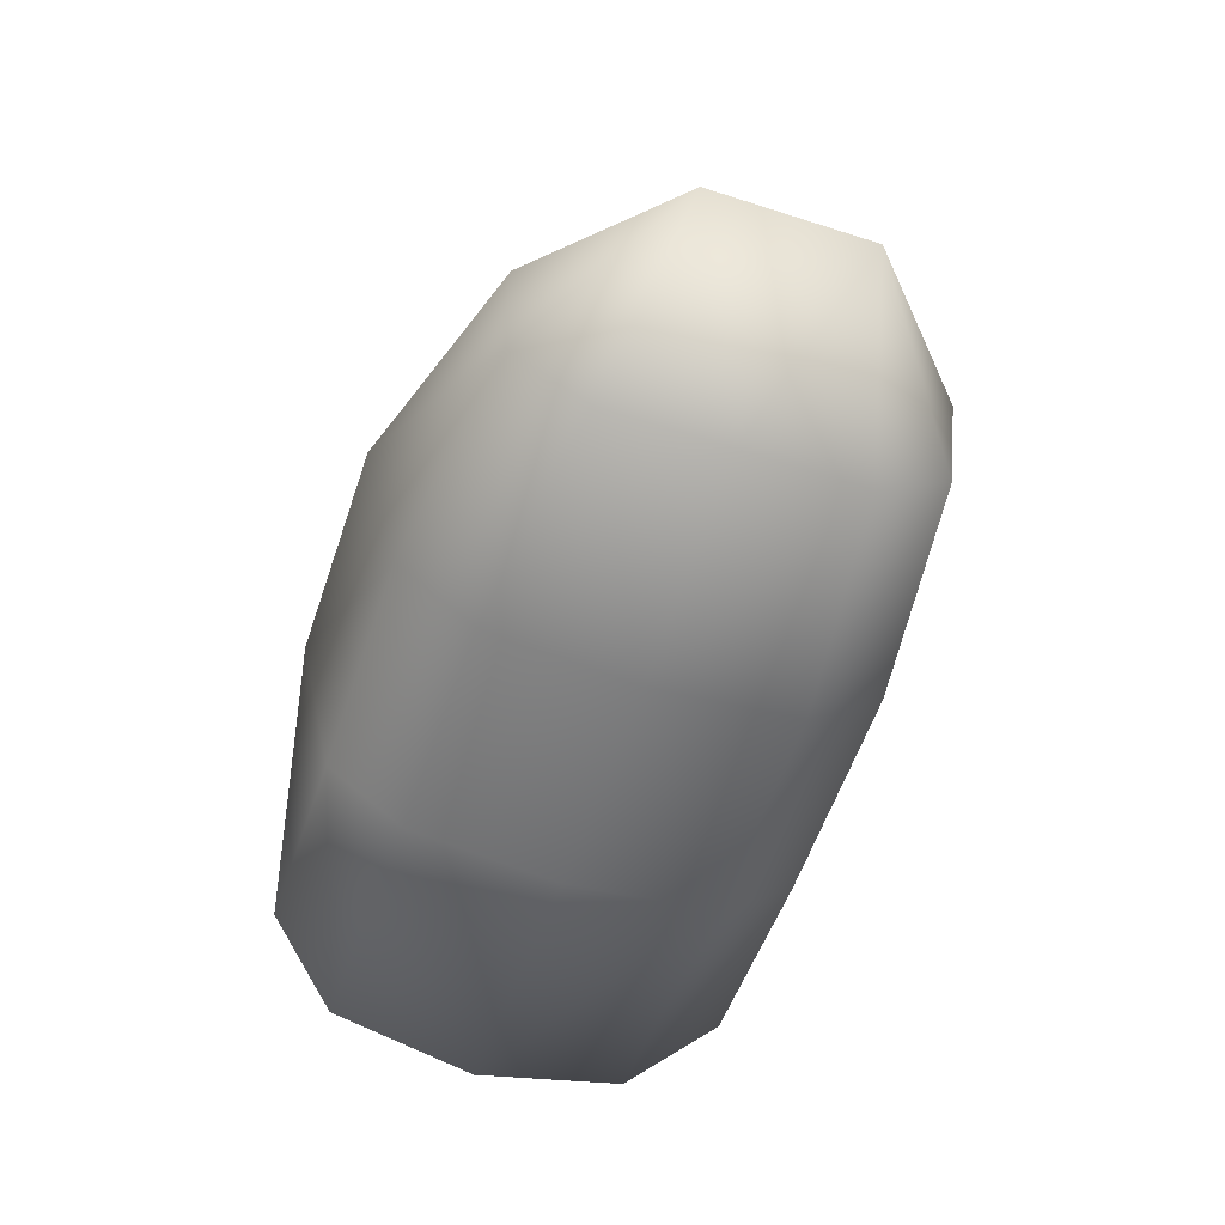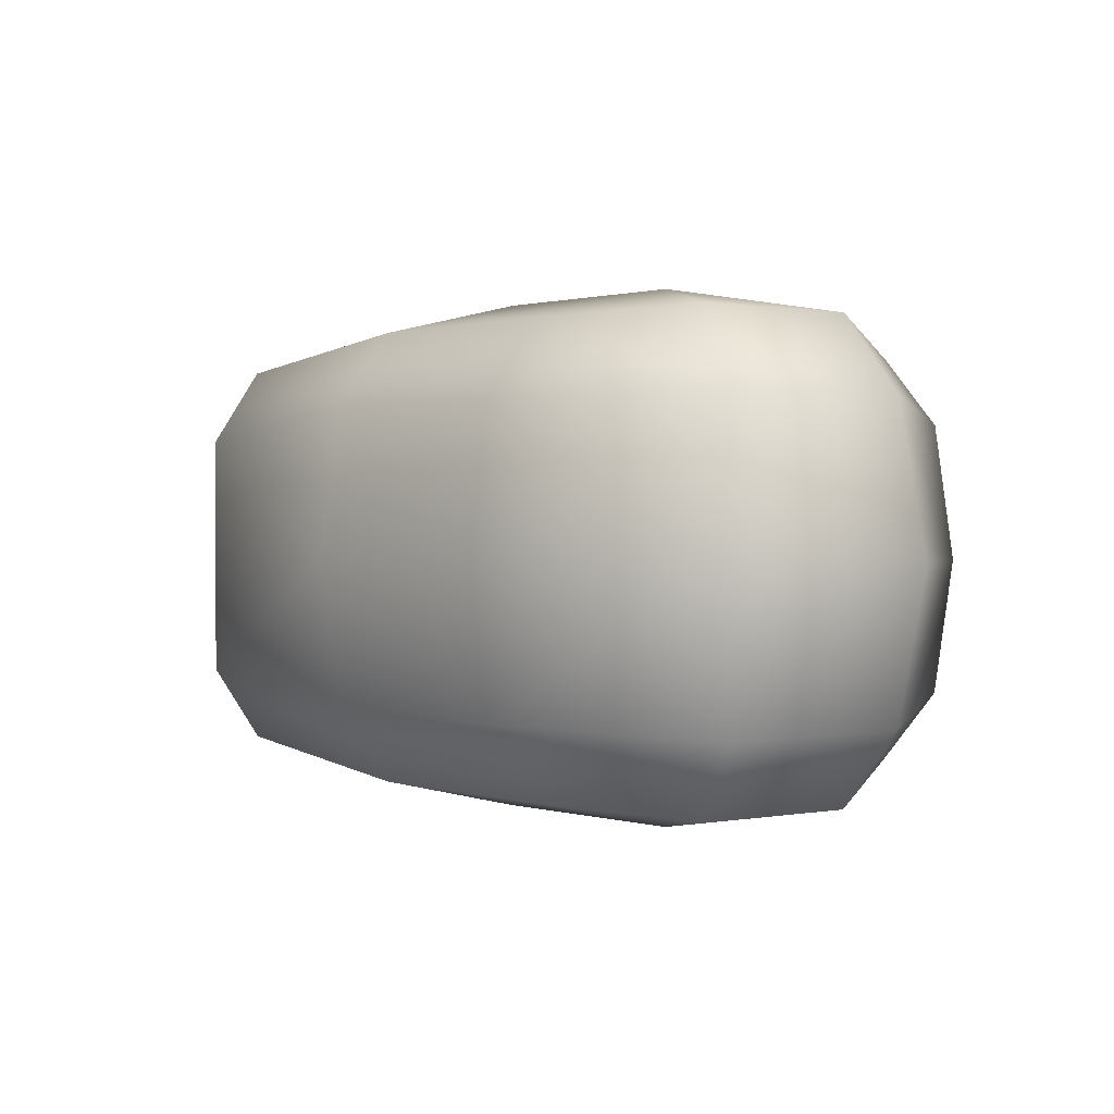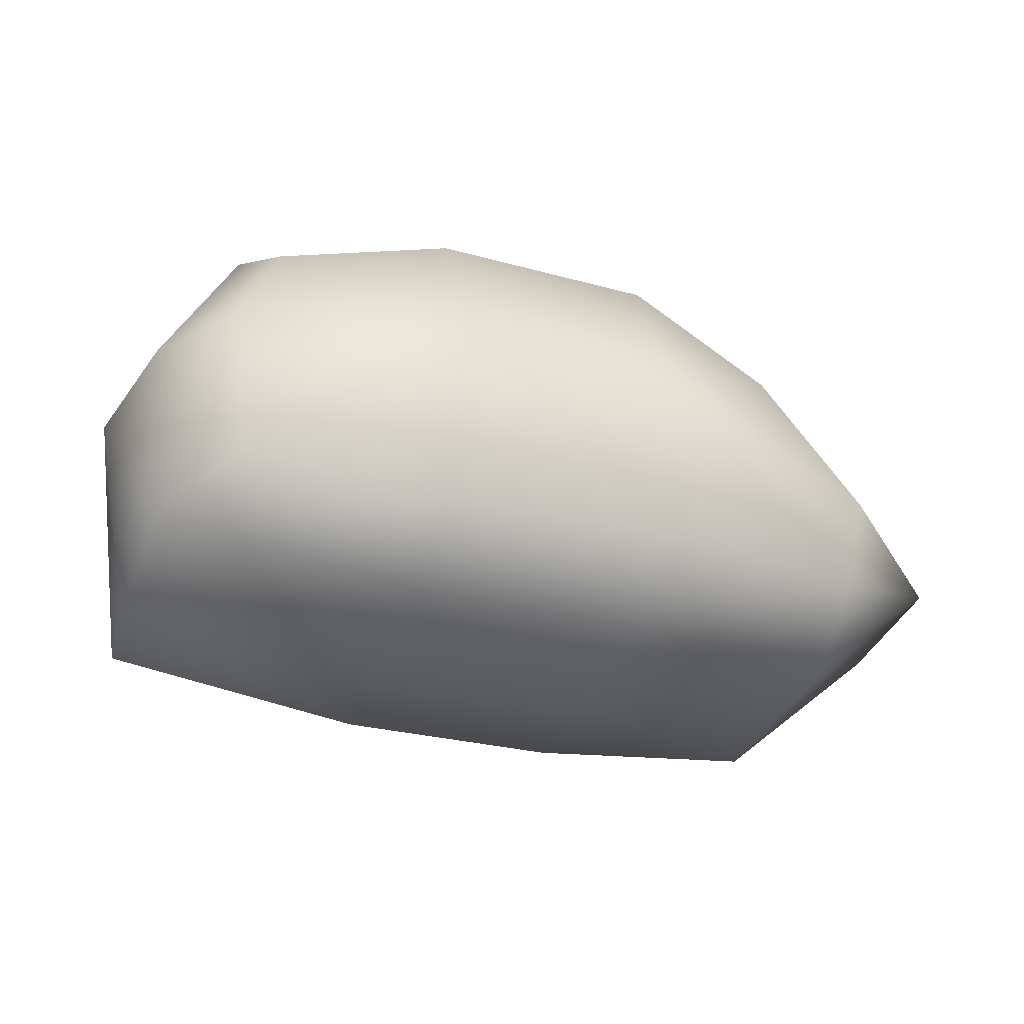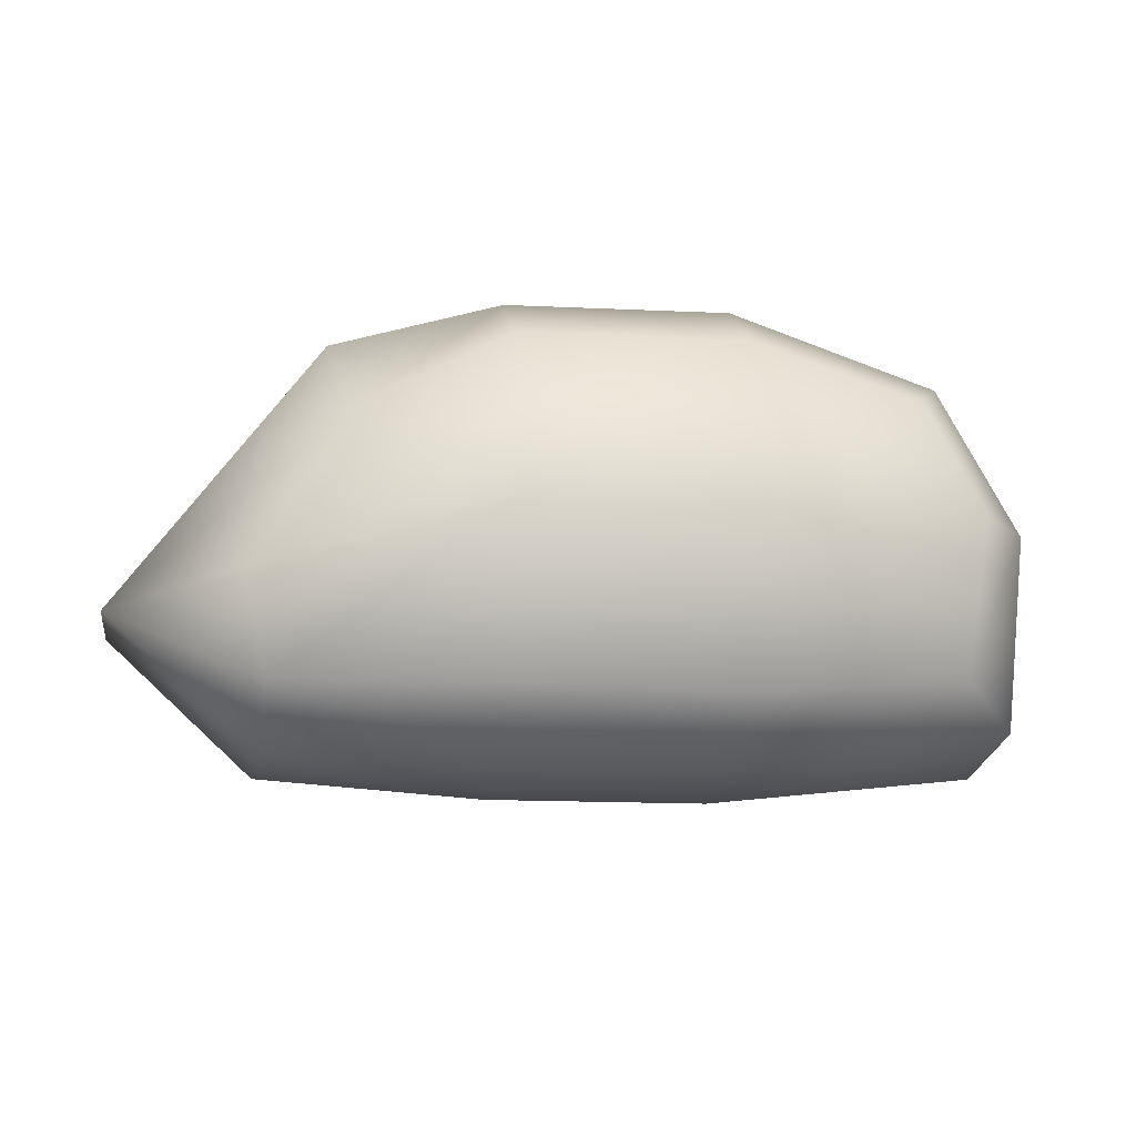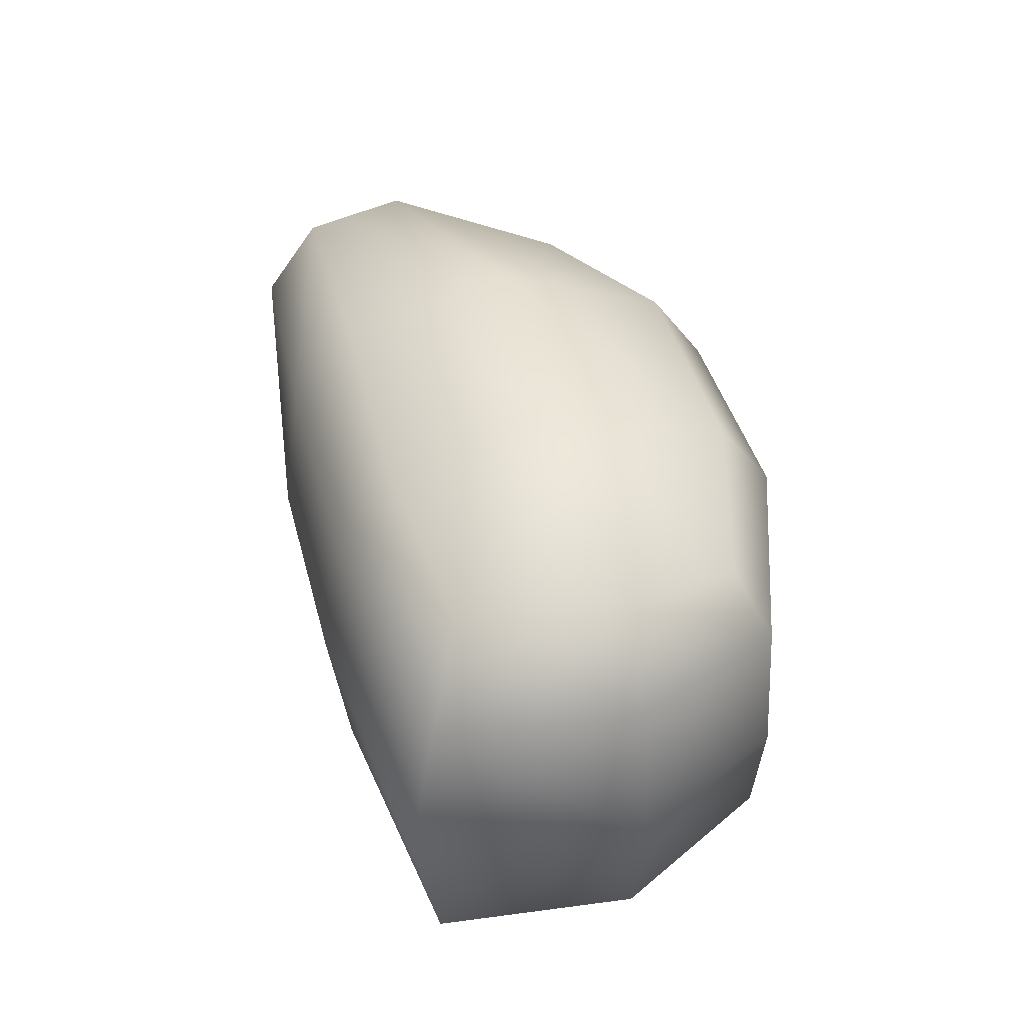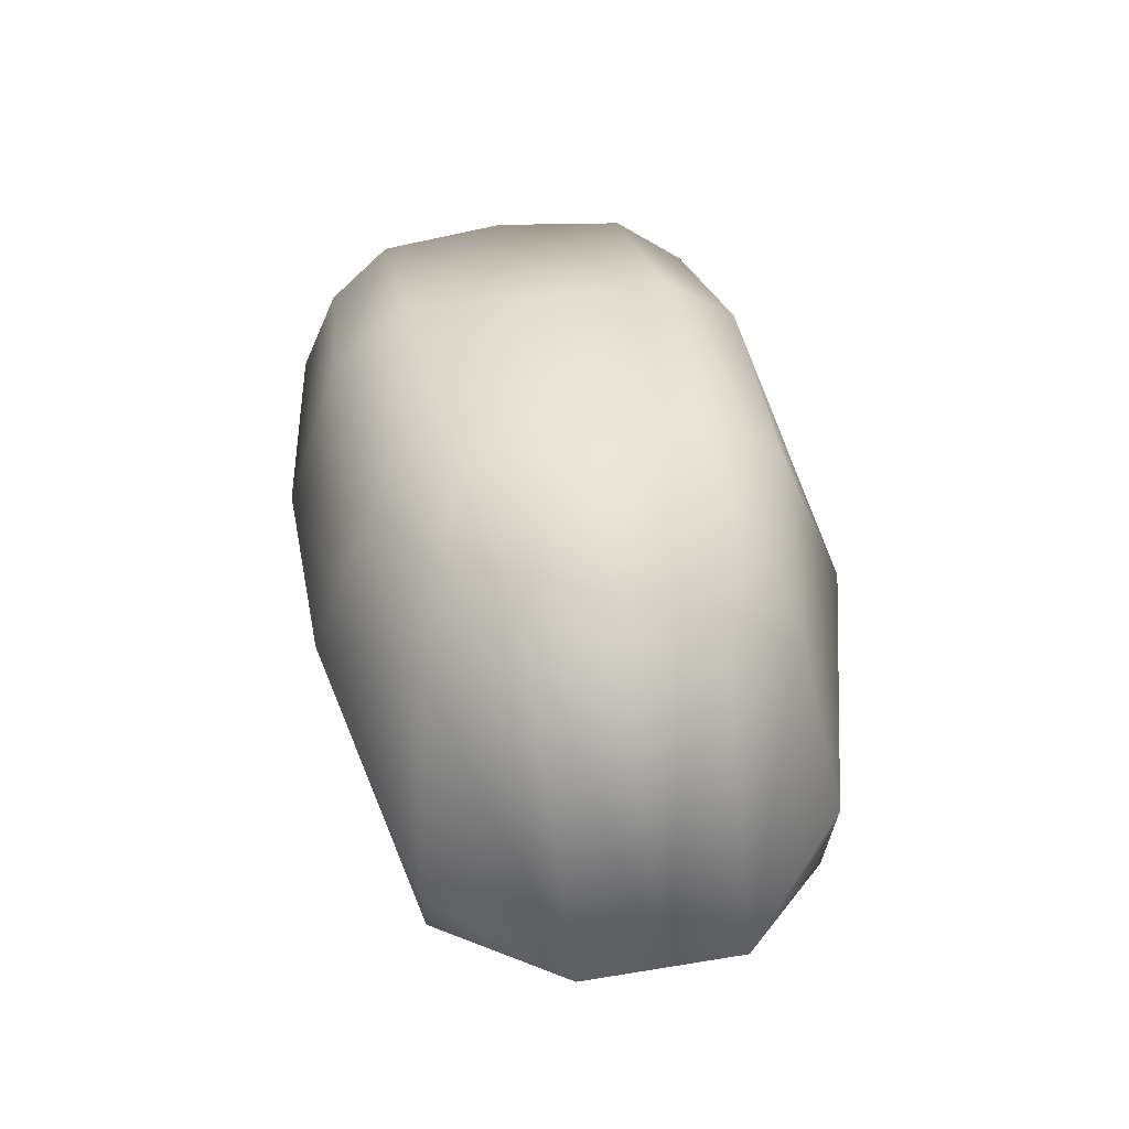
<metadata>
{"format":"obj","ext":"obj","renderer":"f3d","projection":"perspective","resolution":1024,"background":"white","views":[{"elev":-56.8,"azim":-108.6,"up":"+Y"},{"elev":0.9,"azim":47.2,"up":"+Z"},{"elev":-33.9,"azim":162.2,"up":"+Y"},{"elev":-12.0,"azim":-9.8,"up":"+Y"},{"elev":44.9,"azim":75.5,"up":"+Z"},{"elev":42.8,"azim":-101.1,"up":"+Y"}]}
</metadata>
<code>
v  0.4064 -3.342 0
v  -2.731 -2.926 0
v  7.278 -2.546 2.068
v  3.544 -3.069 2.068
v  0.4064 -3.069 2.068
v  -2.731 -2.926 1.681
v  6.334 -2.001 3.138
v  3.544 -2.235 3.138
v  0.4064 -2.177 3.138
v  -2.731 -2.177 2.727
v  0.4064 3.278 0
v  -1.966 2.842 0
v  6.478 2.308 1.786
v  3.544 3.278 1.786
v  0.4064 3.278 1.602
v  -1.966 2.664 1.277
v  5.991 1.875 2.659
v  3.544 2.529 2.855
v  0.4064 2.529 2.714
v  -1.714 1.454 2.462
v  -4.833 -1.07 1e-06
v  -4.833 -1.07 1.112
v  -3.016 -0.7658 2.8
v  0.4064 0.1759 3.678
v  3.544 0.1759 3.678
v  6.682 0.1759 3.138
v  7.549 0.1759 2.068
v  7.402 -2.926 -0
v  3.544 -3.342 -0
v  3.544 3.278 -0
v  6.779 2.308 -0
v  1.975 3.278 -0
v  7.999 0.1759 -1e-06
v  3.544 -3.069 -2.068
v  0.4064 -3.069 -2.068
v  -2.731 -2.926 -1.681
v  7.278 -2.546 -2.068
v  6.334 -2.001 -3.138
v  3.544 -2.235 -3.138
v  0.4064 -2.177 -3.138
v  -2.731 -2.177 -2.727
v  3.544 3.278 -1.786
v  -1.966 2.664 -1.277
v  0.4064 3.278 -1.602
v  6.478 2.308 -1.786
v  3.544 2.529 -2.855
v  5.991 1.875 -2.659
v  0.4064 2.529 -2.714
v  -1.714 1.454 -2.462
v  -4.833 -1.07 -1.112
v  -3.016 -0.7658 -2.8
v  0.4064 0.1759 -3.678
v  3.544 0.1759 -3.678
v  6.682 0.1759 -3.138
v  7.549 0.1759 -2.068
g Mesh02
f 4 29 28
f 1 5 6
f 6 2 1
f 3 7 8
f 8 4 3
f 4 8 9
f 9 5 4
f 5 9 10
f 10 6 5
f 31 30 14
f 11 12 16
f 16 15 11
f 13 14 18
f 18 17 13
f 14 15 19
f 19 18 14
f 15 16 20
f 20 19 15
f 2 6 22
f 22 21 2
f 22 10 23
f 10 22 6
f 21 22 16
f 16 12 21
f 22 23 20
f 20 16 22
f 10 9 24
f 24 23 10
f 9 8 25
f 25 24 9
f 25 7 26
f 7 25 8
f 20 24 19
f 24 20 23
f 24 25 18
f 18 19 24
f 25 26 17
f 17 18 25
f 7 3 27
f 27 26 7
f 3 28 33
f 26 27 13
f 13 17 26
f 27 33 31
f 28 3 4
f 14 13 31
f 30 32 15
f 32 11 15
f 15 14 30
f 33 27 3
f 31 13 27
f 1 29 4
f 1 4 5
f 29 34 28
f 35 1 36
f 2 36 1
f 38 37 39
f 34 39 37
f 39 34 40
f 35 40 34
f 40 35 41
f 36 41 35
f 30 31 42
f 12 11 43
f 44 43 11
f 42 45 46
f 47 46 45
f 44 42 48
f 46 48 42
f 43 44 49
f 48 49 44
f 36 2 50
f 21 50 2
f 41 50 51
f 50 41 36
f 50 21 43
f 12 43 21
f 51 50 49
f 43 49 50
f 40 41 52
f 51 52 41
f 39 40 53
f 52 53 40
f 38 53 54
f 53 38 39
f 52 49 48
f 49 52 51
f 53 52 46
f 48 46 52
f 54 53 47
f 46 47 53
f 37 38 55
f 54 55 38
f 28 37 33
f 55 54 45
f 47 45 54
f 33 55 31
f 37 28 34
f 45 42 31
f 32 30 44
f 11 32 44
f 42 44 30
f 55 33 37
f 45 31 55
f 29 1 34
f 34 1 35
g

</code>
